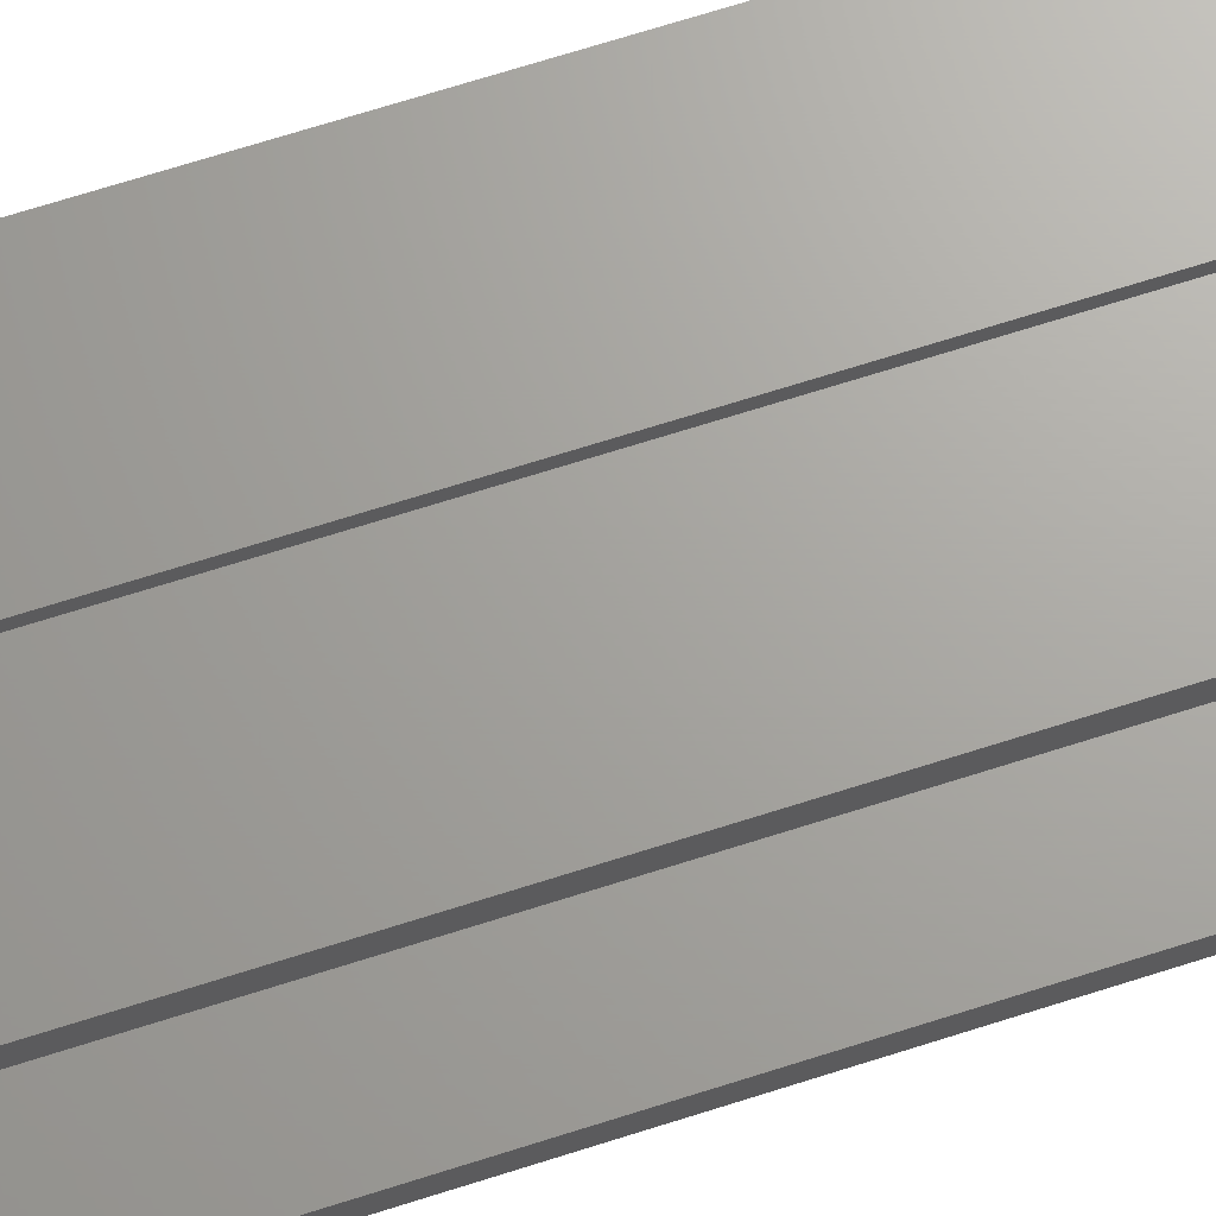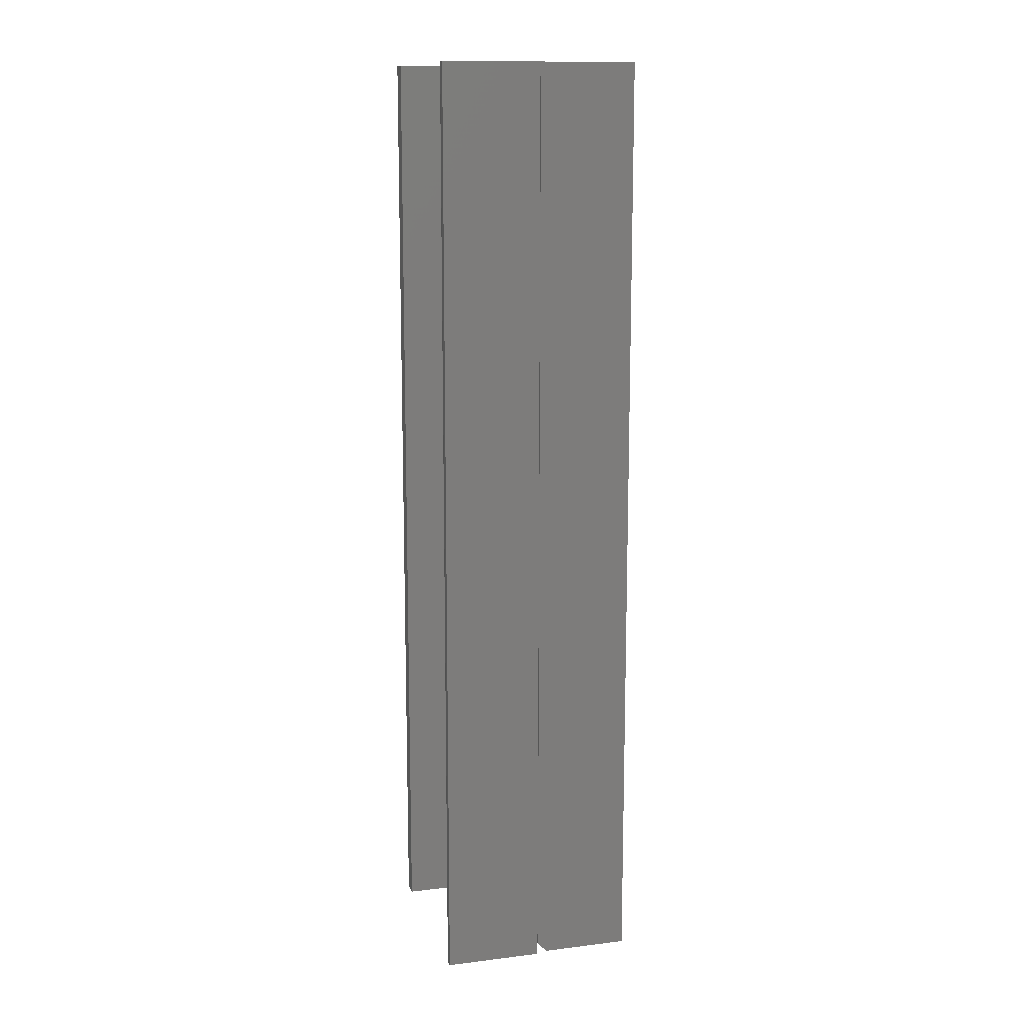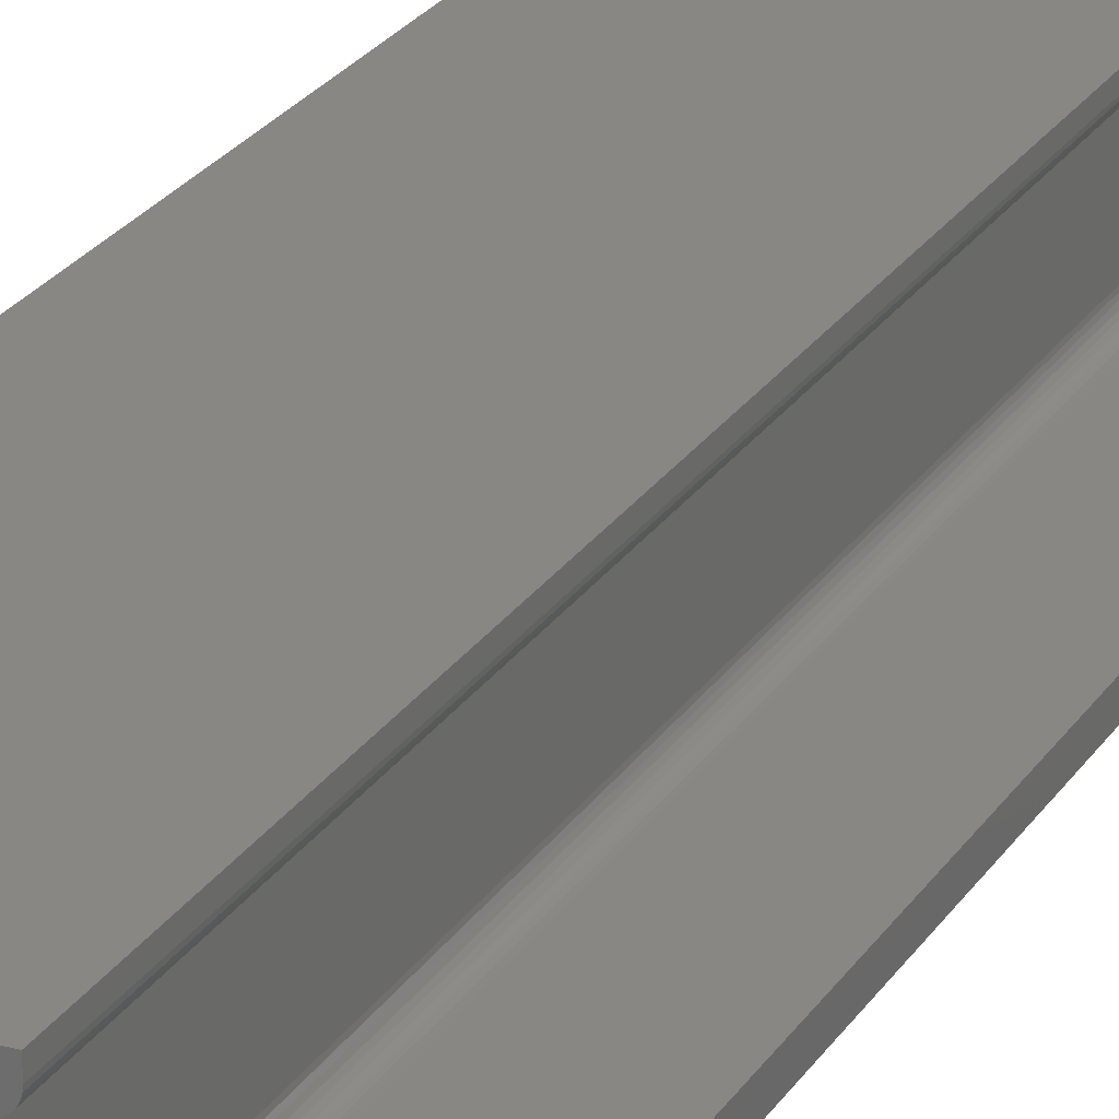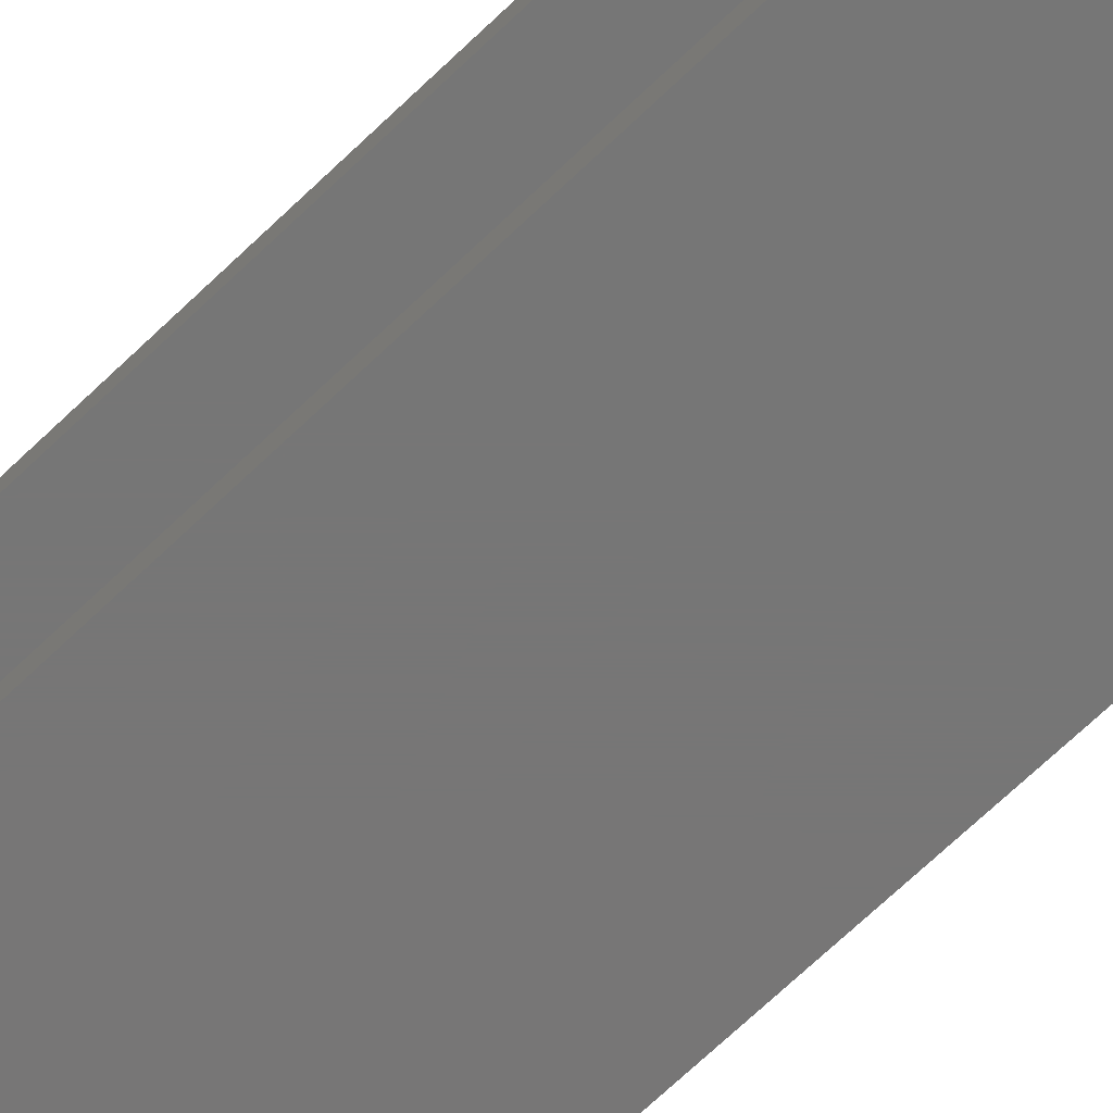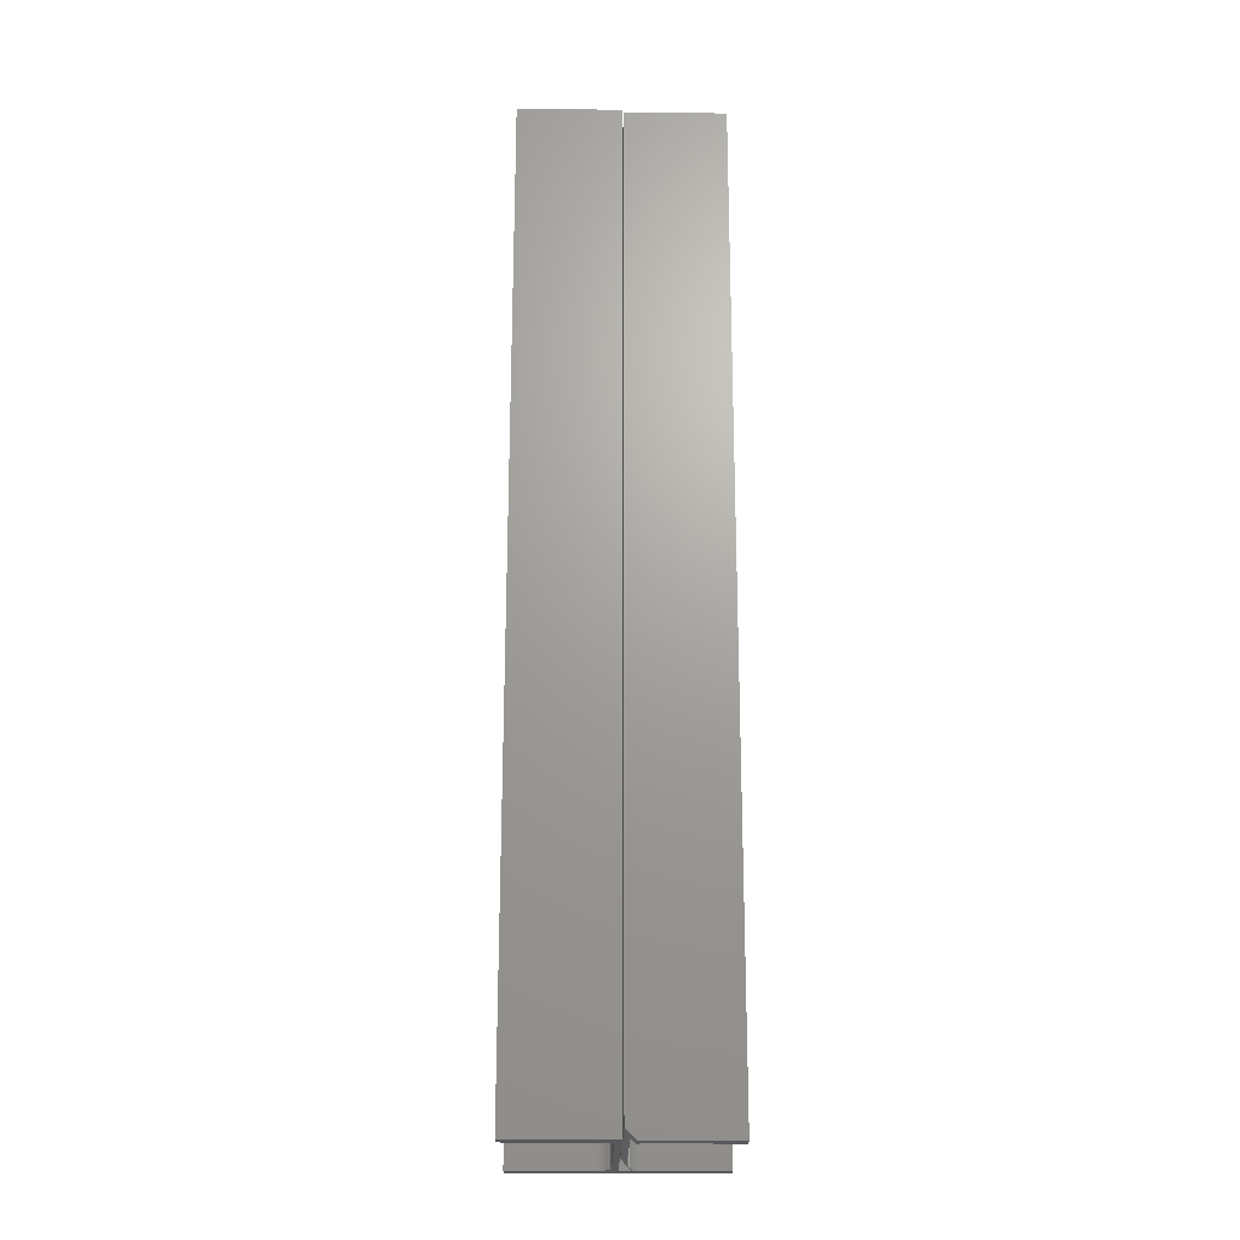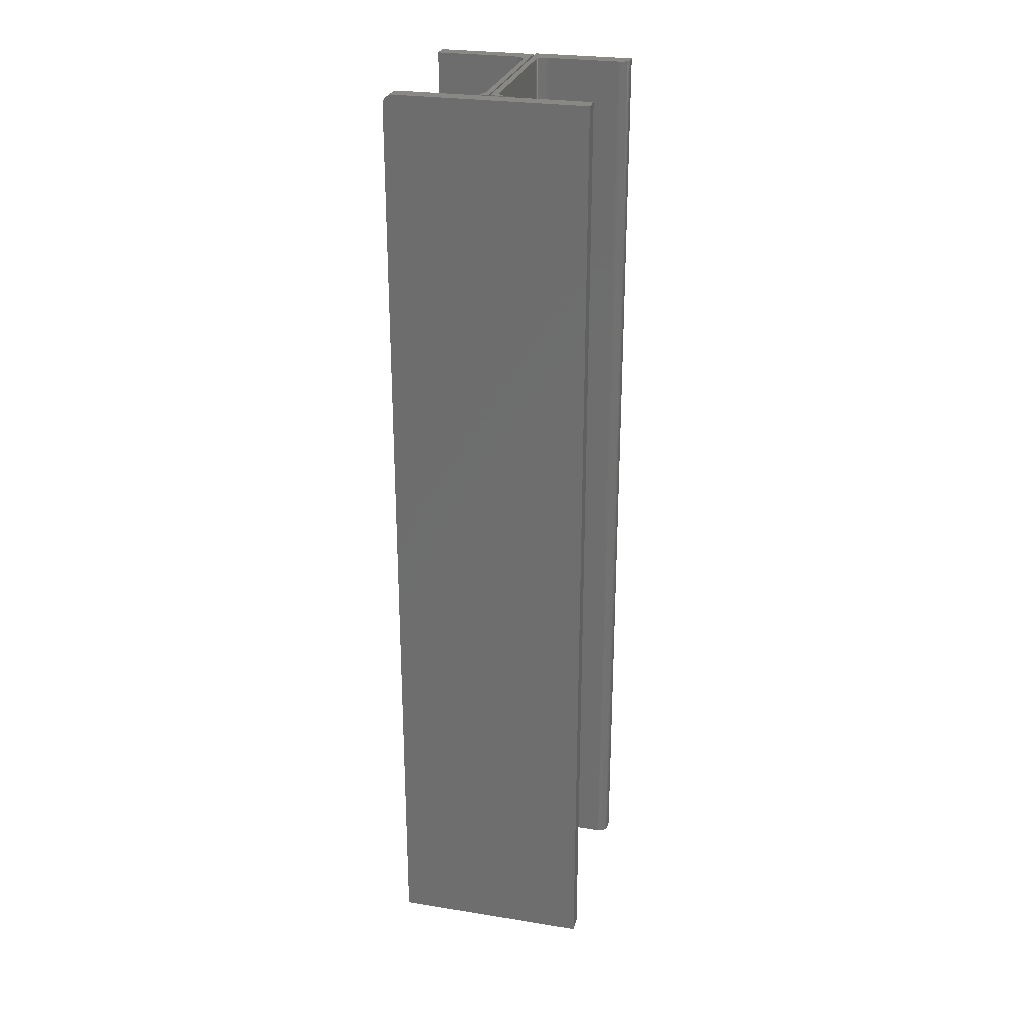
<metadata>
{"format":"stl","ext":"stl","renderer":"f3d","projection":"perspective","resolution":1024,"background":"white","views":[{"elev":67.7,"azim":-107.9,"up":"+Y"},{"elev":12.8,"azim":164.4,"up":"+Z"},{"elev":24.2,"azim":24.7,"up":"+Y"},{"elev":-68.9,"azim":-46.1,"up":"+Y"},{"elev":-21.6,"azim":179.0,"up":"+Z"},{"elev":26.6,"azim":14.0,"up":"+Z"}]}
</metadata>
<code>
# stl→obj: 148 verts, 282 faces
v -0.1562 0.01316 0
v -0.1562 0 0
v -0.1562 0.01316 0.7422
v -0.1562 0 0.7422
v -0.09293 0.01316 0
v -0.1561 0.01316 0.7437
v -0.1557 0.01316 0.7452
v -0.1549 0.01316 0.7465
v -0.154 0.01316 0.7477
v -0.1528 0.01316 0.7487
v -0.1514 0.01316 0.7494
v -0.15 0.01316 0.7498
v -0.1484 0.01316 0.75
v -0.09293 0.01316 0.75
v -0.1484 0 0.75
v 0 0 0.75
v 0 0.01316 0.75
v -0.06332 0.01316 0.75
v -0.07237 0.01316 0.75
v -0.08388 0.01316 0.75
v -0.1549 0 0.7465
v -0.1528 0 0.7487
v -0.154 0 0.7477
v 0 0 0
v -0.1557 0 0.7452
v -0.1561 0 0.7437
v -0.15 0 0.7498
v -0.1514 0 0.7494
v -0.06332 0.01316 0
v -0.07237 0.01316 0
v 0 0.01316 0
v -0.08388 0.01316 0
v -0.06741 0.1496 0.75
v -0.07037 0.148 0.75
v -0.06897 0.149 0.75
v -0.07344 0.01562 0.75
v -0.06765 0.01634 0.75
v -0.06927 0.0172 0.75
v -0.07812 0.01562 0.75
v -0.07069 0.01837 0.75
v -0.07186 0.01979 0.75
v -0.07272 0.02141 0.75
v -0.07326 0.02317 0.75
v -0.07344 0.025 0.75
v -0.07812 0.15 0.75
v -0.07344 0.1422 0.75
v -0.07312 0.1438 0.75
v -0.07248 0.1454 0.75
v -0.07156 0.1468 0.75
v -0.003472 0.1513 0.75
v -0.06575 0.15 0.75
v -0.06406 0.15 0.75
v -0.007812 0.15 0.75
v -0.006288 0.1502 0.75
v -0.004823 0.1506 0.75
v -0.07812 0.1641 0.75
v -0.002288 0.1523 0.75
v -0.001317 0.1535 0.75
v -0.0005947 0.1548 0.75
v -0.0001501 0.1563 0.75
v 0 0.1578 0.75
v 0 0.1641 0.75
v -0.06897 0.149 0
v -0.07037 0.148 0
v -0.06741 0.1496 0
v -0.06927 0.0172 0
v -0.06765 0.01634 0
v -0.07344 0.01562 0
v -0.07812 0.01562 0
v -0.07344 0.025 0
v -0.07326 0.02317 0
v -0.07272 0.02141 0
v -0.07186 0.01979 0
v -0.07069 0.01837 0
v -0.07812 0.15 0
v -0.07156 0.1468 0
v -0.07248 0.1454 0
v -0.07312 0.1438 0
v -0.07344 0.1422 0
v -0.003472 0.1513 0
v -0.004823 0.1506 0
v -0.006288 0.1502 0
v -0.007812 0.15 0
v -0.06406 0.15 0
v -0.06575 0.15 0
v -0.07812 0.1641 0
v 0 0.1641 0
v 0 0.1578 0
v -0.0001501 0.1563 0
v -0.0005947 0.1548 0
v -0.001317 0.1535 0
v -0.002288 0.1523 0
v -0.06589 0.01581 0.75
v -0.06589 0.01581 0
v -0.06406 0.01562 0.75
v -0.06406 0.01562 0
v -0.08355 0.01562 0.003618
v -0.08717 0.01562 0
v -0.08717 0.01742 0
v -0.07936 0.01562 0.007812
v -0.08566 0.01885 0.001514
v -0.08492 0.01986 0.002249
v -0.0843 0.02104 0.002873
v -0.08385 0.0223 0.003319
v -0.08355 0.02401 0.003618
v -0.07936 0.1484 0.007812
v -0.08355 0.14 0.003618
v -0.08378 0.1415 0.003394
v -0.08424 0.1429 0.002932
v -0.08492 0.1442 0.002249
v -0.08641 0.146 0.0007612
v -0.08717 0.1466 0
v -0.08717 0.1484 0
v -0.08717 0.161 0
v -0.07936 0.161 0.007812
v -0.08864 0.01652 0
v -0.08857 0.1475 0
v -0.09009 0.1481 0
v -0.0917 0.1484 0
v -0.09334 0.1484 0
v -0.1562 0.1484 0
v -0.1562 0.161 0
v -0.08743 0.01723 0.75
v -0.0862 0.01827 0.75
v -0.08516 0.0195 0.75
v -0.08436 0.0209 0.75
v -0.08382 0.02242 0.75
v -0.08355 0.02401 0.75
v -0.08883 0.01643 0.75
v -0.09025 0.01592 0
v -0.09035 0.01589 0.75
v -0.09194 0.01562 0
v -0.09194 0.01562 0.75
v -0.08355 0.14 0.75
v -0.08547 0.145 0.75
v -0.08671 0.1463 0.75
v -0.08817 0.1473 0.75
v -0.08981 0.148 0.75
v -0.09155 0.1484 0.75
v -0.09334 0.1484 0.75
v -0.08451 0.1435 0.75
v -0.08386 0.1418 0.75
v -0.1562 0.161 0.75
v -0.07936 0.161 0.75
v -0.07936 0.1484 0.75
v -0.07936 0.01562 0.75
v -0.08355 0.01562 0.75
v -0.1562 0.1484 0.75
f 1 2 3
f 3 2 4
f 3 5 1
f 6 7 8
f 6 8 9
f 6 9 10
f 6 10 11
f 6 11 12
f 6 12 13
f 14 5 3
f 14 3 6
f 14 6 13
f 15 16 17
f 15 17 18
f 15 18 19
f 15 19 20
f 15 20 14
f 15 14 13
f 21 22 23
f 4 2 24
f 16 22 21
f 16 21 25
f 16 25 26
f 16 26 4
f 16 4 24
f 22 16 15
f 22 15 27
f 22 27 28
f 3 4 6
f 6 4 26
f 6 26 7
f 7 26 25
f 7 25 8
f 8 25 21
f 8 21 9
f 9 21 23
f 9 23 10
f 10 23 22
f 10 22 11
f 11 22 28
f 11 28 12
f 12 28 27
f 12 27 13
f 13 27 15
f 29 30 18
f 18 30 19
f 24 31 16
f 16 31 17
f 2 1 5
f 2 5 32
f 2 32 30
f 2 30 29
f 2 29 31
f 2 31 24
f 30 32 19
f 19 32 20
f 32 5 20
f 20 5 14
f 31 29 17
f 17 29 18
f 33 34 35
f 36 37 38
f 39 36 38
f 39 38 40
f 39 40 41
f 39 41 42
f 39 42 43
f 39 43 44
f 45 39 44
f 45 44 46
f 45 46 47
f 45 47 48
f 45 48 49
f 45 49 34
f 45 34 33
f 50 45 33
f 50 33 51
f 50 51 52
f 50 52 53
f 50 53 54
f 50 54 55
f 56 45 50
f 56 50 57
f 56 57 58
f 56 58 59
f 56 59 60
f 56 60 61
f 56 61 62
f 63 64 65
f 66 67 68
f 69 70 71
f 69 71 72
f 69 72 73
f 69 73 74
f 69 74 66
f 69 66 68
f 75 65 64
f 75 64 76
f 75 76 77
f 75 77 78
f 75 78 79
f 75 79 70
f 75 70 69
f 80 81 82
f 80 82 83
f 80 83 84
f 80 84 85
f 80 85 65
f 80 65 75
f 86 87 88
f 86 88 89
f 86 89 90
f 86 90 91
f 86 91 92
f 86 92 80
f 86 80 75
f 88 87 61
f 61 87 62
f 84 83 52
f 52 83 53
f 88 61 89
f 89 61 60
f 89 60 90
f 90 60 59
f 90 59 91
f 91 59 58
f 91 58 92
f 92 58 57
f 92 57 80
f 80 57 50
f 80 50 81
f 81 50 55
f 81 55 82
f 82 55 54
f 82 54 83
f 83 54 53
f 75 69 45
f 45 69 39
f 86 75 56
f 56 75 45
f 87 86 62
f 62 86 56
f 64 49 76
f 76 49 48
f 76 48 77
f 77 48 47
f 77 47 78
f 78 47 46
f 78 46 79
f 49 64 34
f 34 64 63
f 34 63 35
f 35 63 65
f 35 65 33
f 33 65 85
f 33 85 51
f 51 85 84
f 51 84 52
f 70 79 44
f 44 79 46
f 74 38 66
f 66 38 37
f 66 37 67
f 67 37 93
f 67 93 94
f 94 93 95
f 94 95 96
f 38 74 40
f 40 74 73
f 40 73 41
f 41 73 72
f 41 72 42
f 42 72 71
f 42 71 43
f 43 71 70
f 43 70 44
f 94 37 36
f 37 94 93
f 36 67 94
f 67 36 68
f 93 94 95
f 95 94 96
f 69 68 39
f 39 68 36
f 97 98 99
f 100 97 99
f 100 99 101
f 100 101 102
f 100 102 103
f 100 103 104
f 100 104 105
f 106 100 105
f 106 105 107
f 106 107 108
f 106 108 109
f 106 109 110
f 106 110 111
f 106 111 112
f 106 112 113
f 106 113 114
f 106 114 115
f 98 116 99
f 112 117 113
f 114 113 117
f 114 117 118
f 114 118 119
f 114 119 120
f 114 120 121
f 114 121 122
f 123 124 101
f 101 124 125
f 101 125 102
f 102 125 126
f 102 126 103
f 103 126 127
f 103 127 104
f 104 127 128
f 104 128 105
f 101 99 123
f 123 99 116
f 123 116 129
f 129 116 130
f 129 130 131
f 131 130 132
f 131 132 133
f 107 105 134
f 134 105 128
f 112 111 135
f 112 135 136
f 112 136 117
f 136 137 117
f 117 137 138
f 117 138 118
f 118 138 139
f 118 139 119
f 119 139 140
f 119 140 120
f 111 110 135
f 135 110 109
f 135 109 141
f 141 109 108
f 141 108 142
f 142 108 107
f 142 107 134
f 143 144 122
f 122 144 115
f 122 115 114
f 106 115 145
f 145 115 144
f 100 106 146
f 146 106 145
f 97 100 147
f 147 100 146
f 97 116 98
f 116 97 130
f 133 97 147
f 133 132 97
f 130 97 132
f 145 138 137
f 145 137 136
f 145 136 135
f 145 135 141
f 145 141 142
f 145 142 134
f 145 134 128
f 145 128 146
f 144 143 148
f 144 148 140
f 144 140 139
f 144 139 138
f 144 138 145
f 146 128 127
f 146 127 126
f 146 126 125
f 125 124 123
f 125 123 129
f 125 129 147
f 125 147 146
f 121 120 148
f 148 120 140
f 122 121 143
f 143 121 148

</code>
